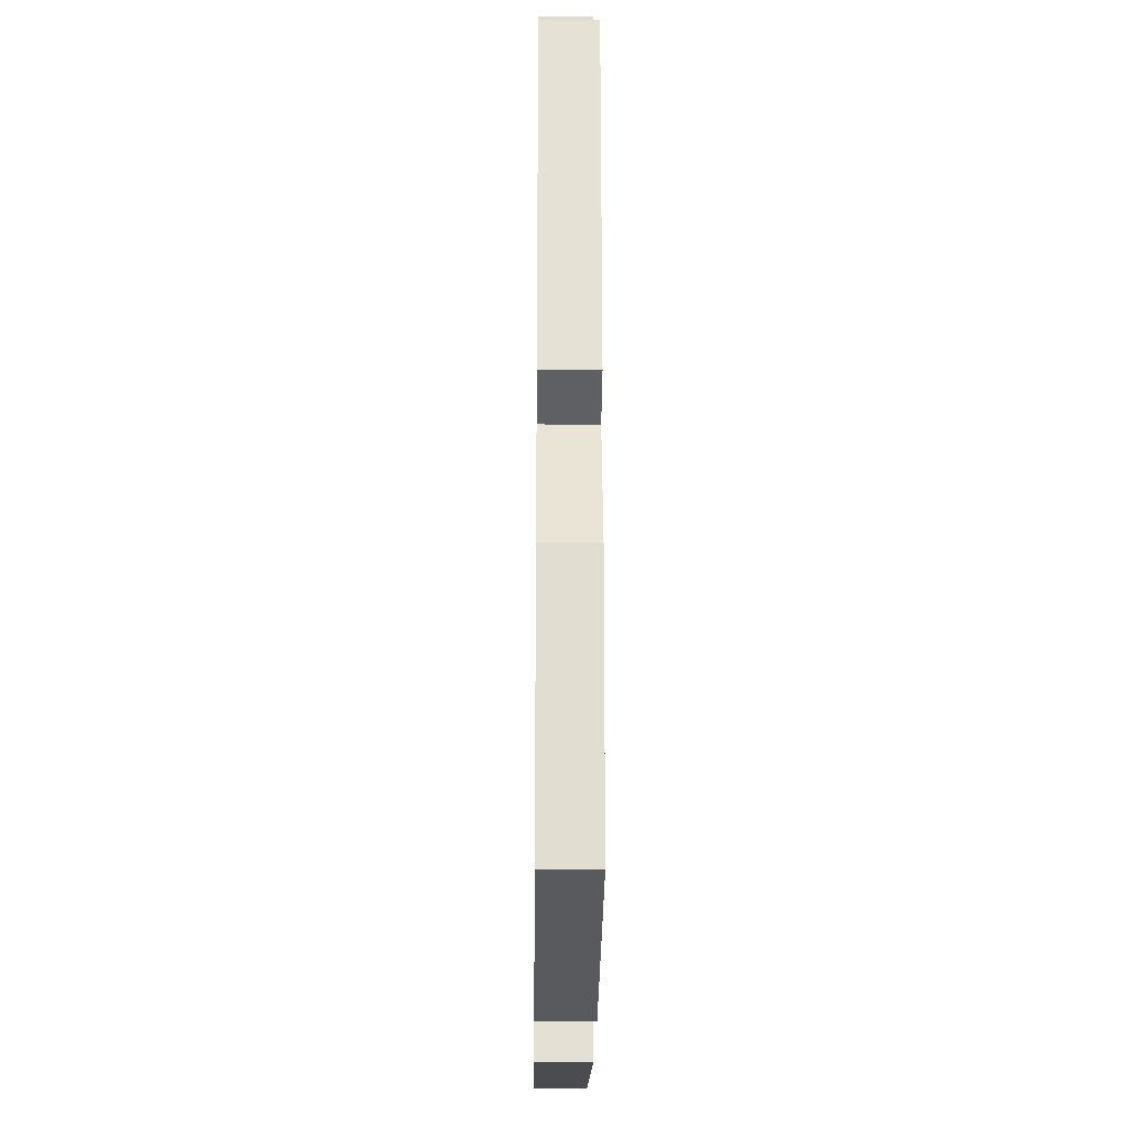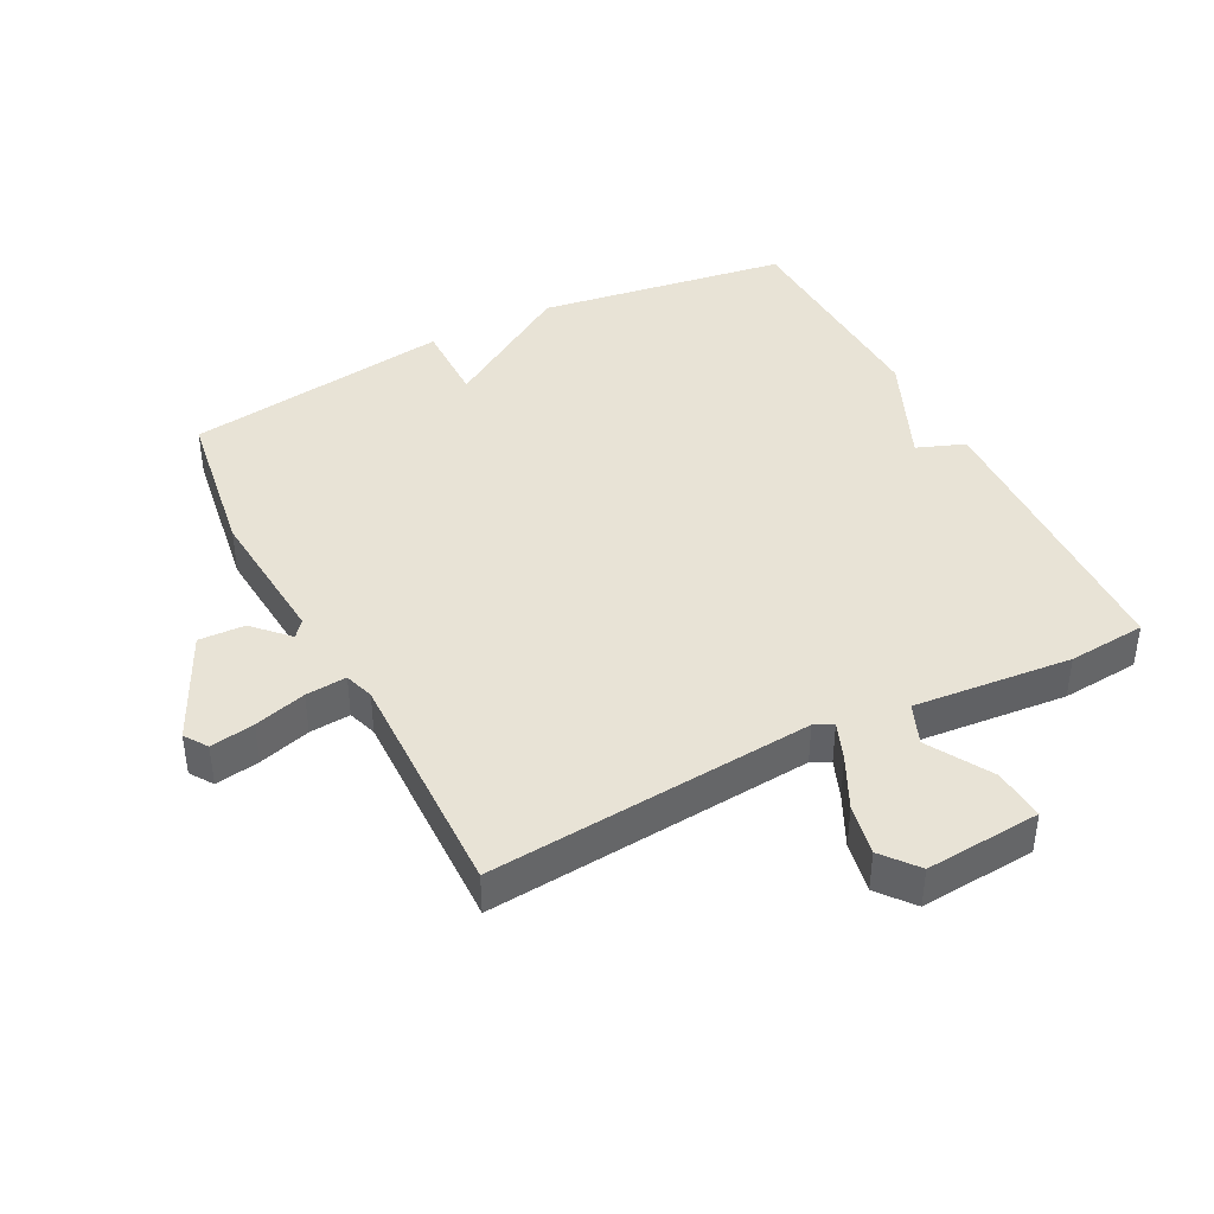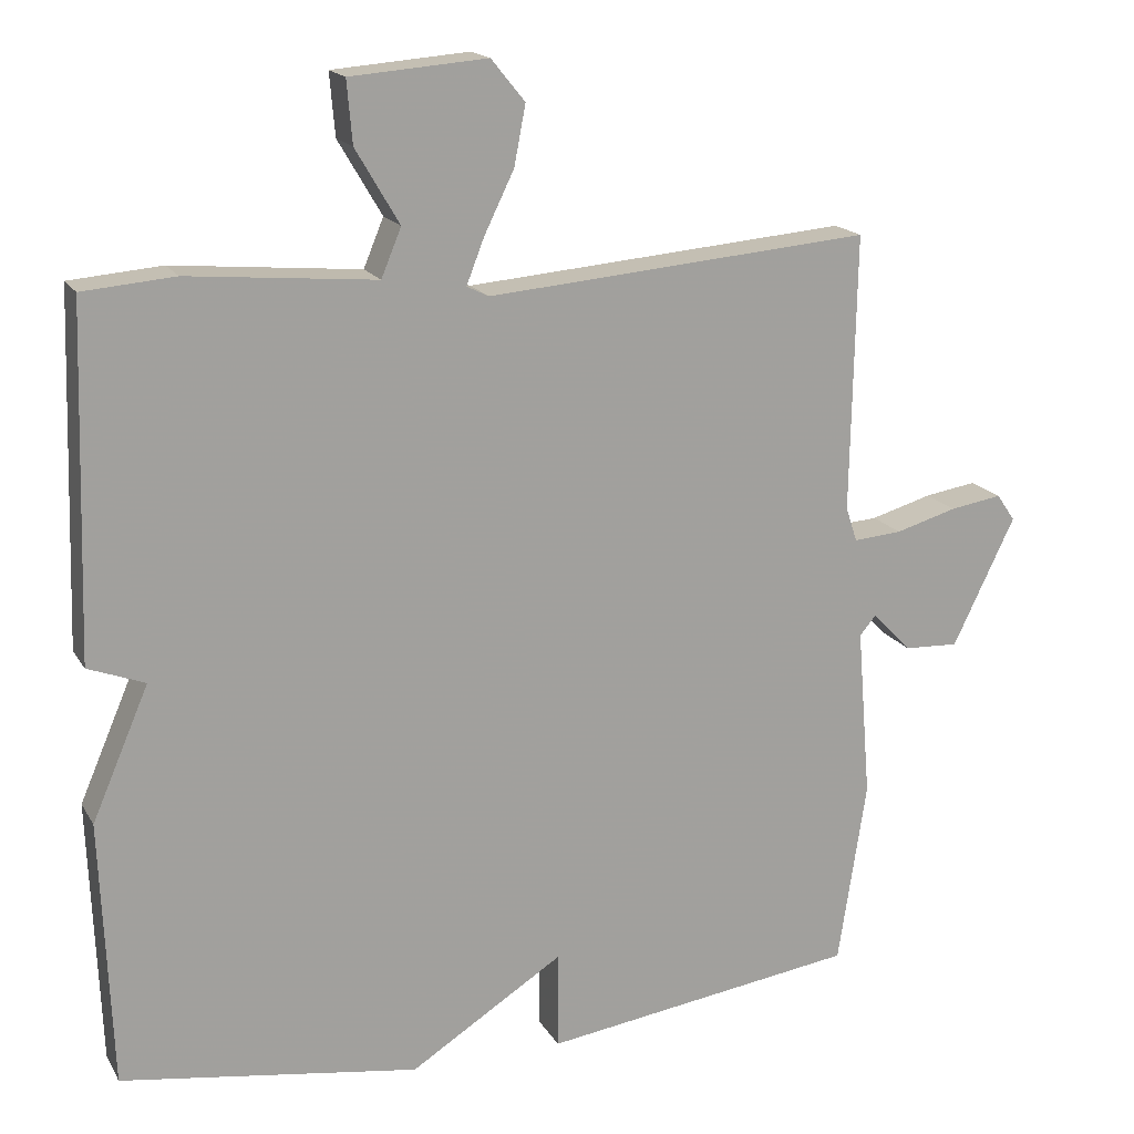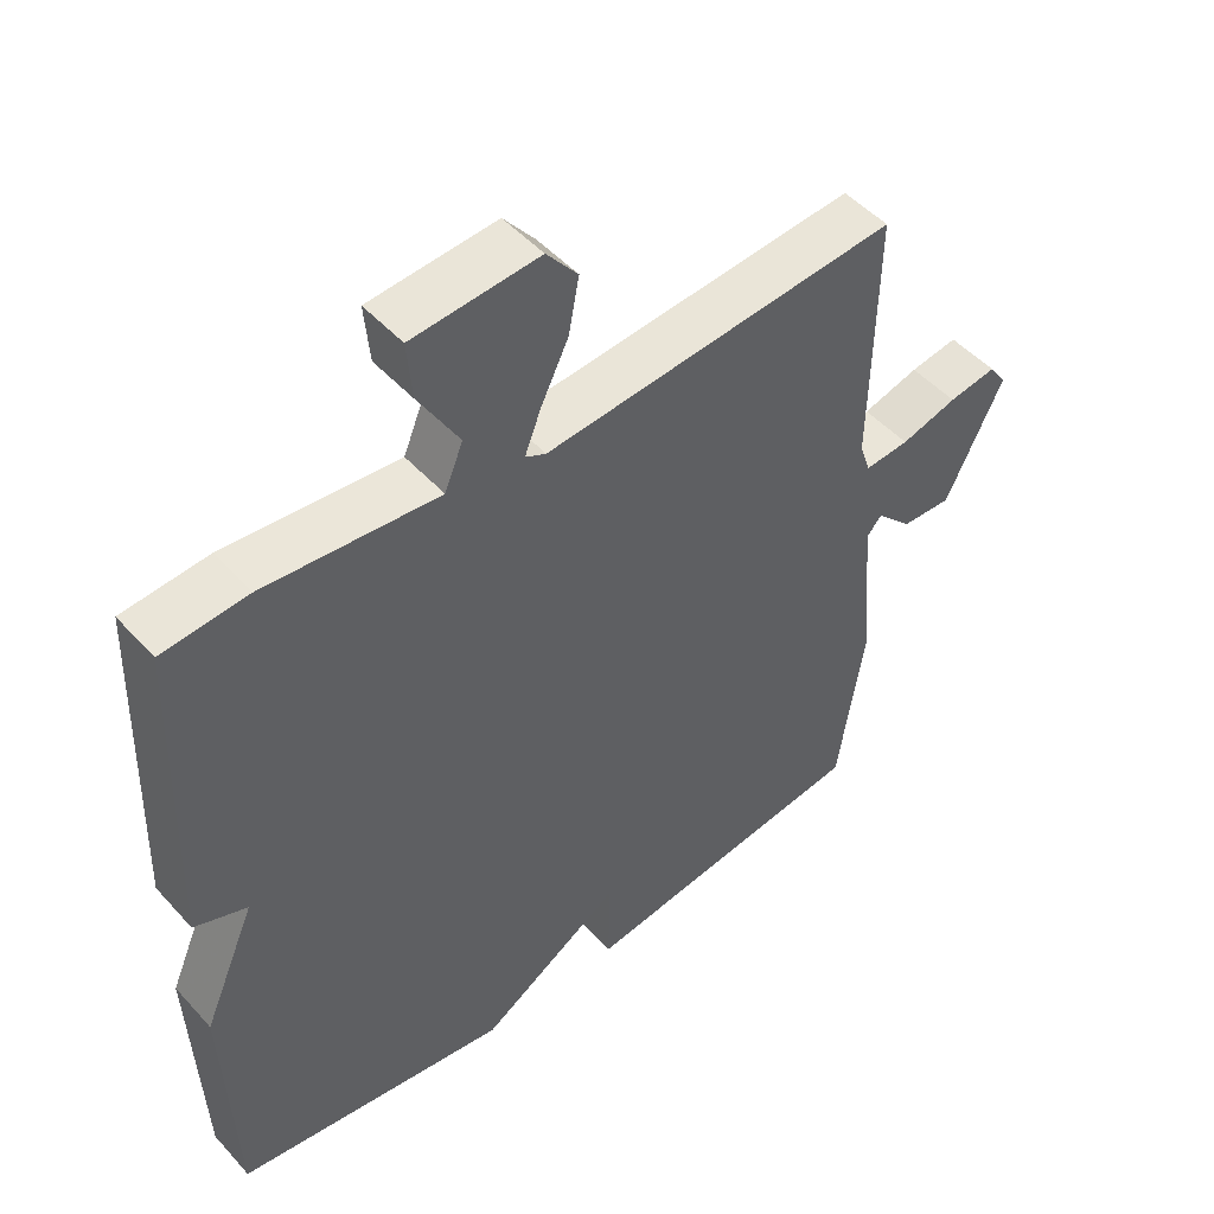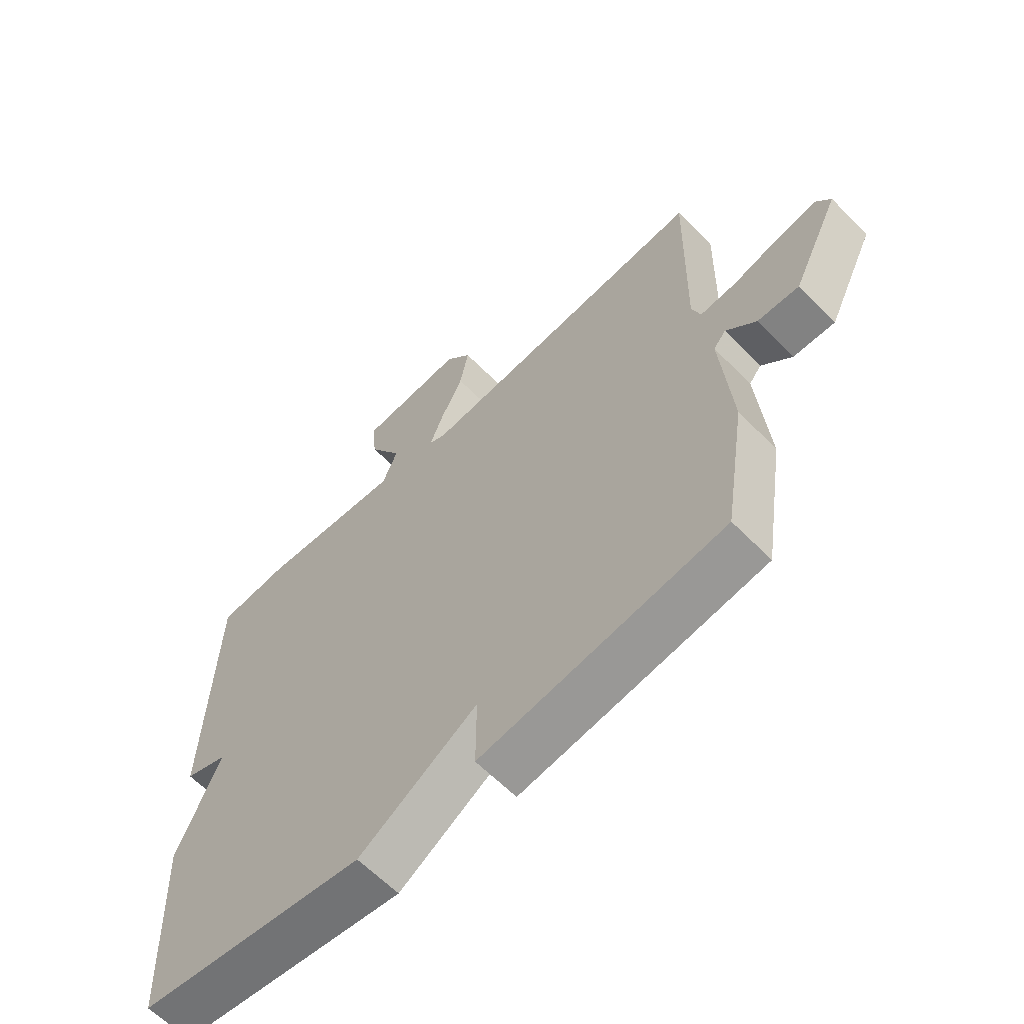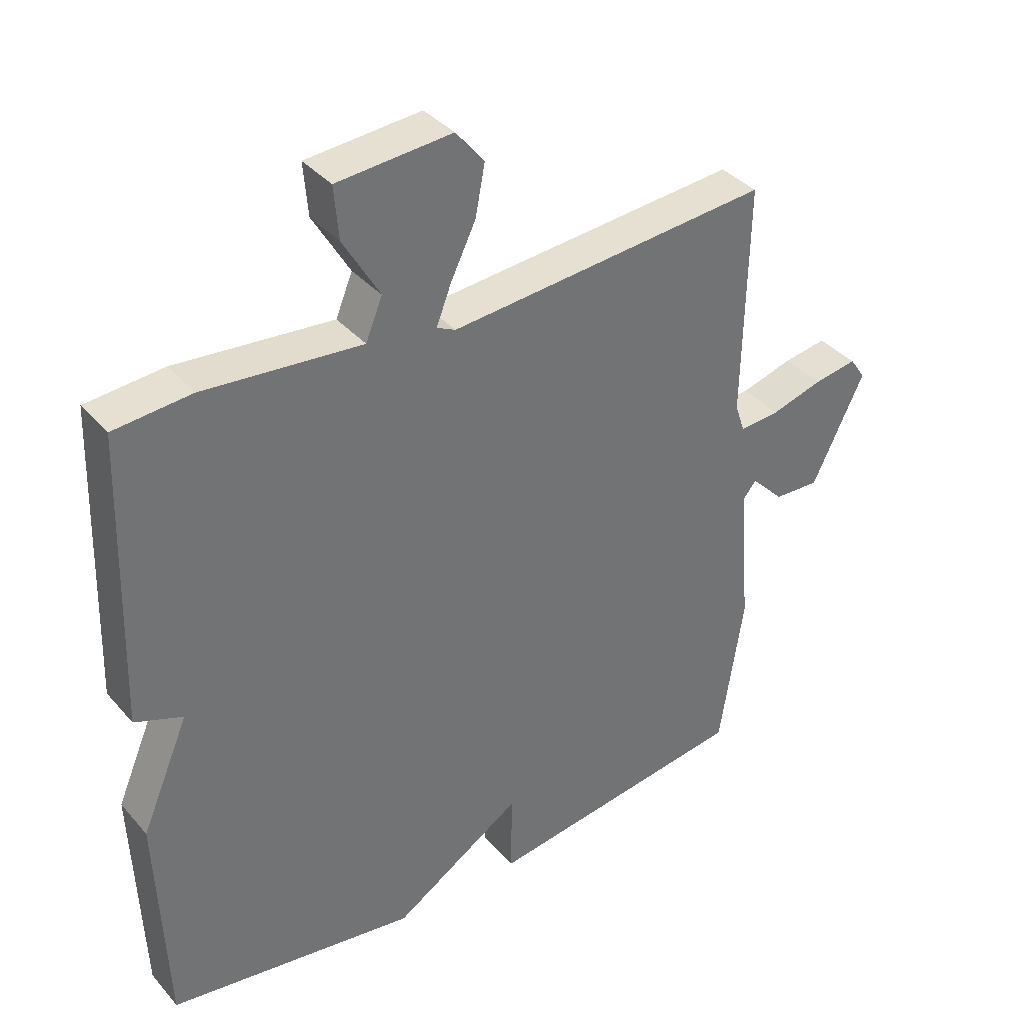
<metadata>
{"format":"obj","ext":"obj","renderer":"f3d","projection":"perspective","resolution":1024,"background":"white","views":[{"elev":-23.2,"azim":89.4,"up":"+Z"},{"elev":41.6,"azim":-27.2,"up":"+Y"},{"elev":17.2,"azim":158.7,"up":"+Z"},{"elev":48.9,"azim":140.0,"up":"+Z"},{"elev":-62.6,"azim":-135.6,"up":"+Z"},{"elev":36.9,"azim":144.5,"up":"+Z"}]}
</metadata>
<code>
v 0.5 0.07 0.5
v 0.514 0.07 0.047
v 0.44 0.07 0.019
v 0.514 0.07 -0.153
v 0.5 0.07 -0.5
v 0.112 0.07 -0.558
v -0.089 0.07 -0.431
v -0.088 0.07 -0.558
v -0.5 0.07 -0.5
v -0.537 0.07 -0.26
v -0.519 0.07 -0.038
v -0.54 0.07 -0.013
v -0.591 0.07 -0.065
v -0.662 0.07 -0.068
v -0.743 0.07 0.099
v -0.719 0.07 0.134
v -0.651 0.07 0.123
v -0.571 0.07 0.1
v -0.508 0.07 0.095
v -0.493 0.07 0.14
v -0.5 0.07 0.5
v 0 0.07 0.458
v 0.029 0.07 0.472
v 0.006 0.07 0.531
v -0.033 0.07 0.611
v -0.048 0.07 0.689
v -0.004 0.07 0.743
v 0.174 0.07 0.729
v 0.167 0.07 0.648
v 0.11 0.07 0.551
v 0.136 0.07 0.488
v 0.38 0.07 0.51
v 0.5 0 0.5
v 0.514 0 0.047
v 0.44 0 0.019
v 0.514 0 -0.153
v 0.5 0 -0.5
v 0.112 0 -0.558
v -0.089 0 -0.431
v -0.088 0 -0.558
v -0.5 0 -0.5
v -0.537 0 -0.26
v -0.519 0 -0.038
v -0.54 0 -0.013
v -0.591 0 -0.065
v -0.662 0 -0.068
v -0.743 0 0.099
v -0.719 0 0.134
v -0.651 0 0.123
v -0.571 0 0.1
v -0.508 0 0.095
v -0.493 0 0.14
v -0.5 0 0.5
v 0 0 0.458
v 0.029 0 0.472
v 0.006 0 0.531
v -0.033 0 0.611
v -0.048 0 0.689
v -0.004 0 0.743
v 0.174 0 0.729
v 0.167 0 0.648
v 0.11 0 0.551
v 0.136 0 0.488
v 0.38 0 0.51
f 1 2 3
f 32 1 3
f 31 32 3
f 28 29 30
f 27 28 30
f 26 27 30
f 25 26 30
f 24 25 30
f 23 24 30 31
f 5 6 7
f 4 5 7
f 3 4 7
f 31 3 7
f 23 31 7
f 22 23 7
f 20 21 22 7
f 16 17 18
f 15 16 18
f 14 15 18
f 13 14 18
f 12 13 18
f 11 12 18 19
f 11 19 20
f 10 11 20
f 9 10 20
f 8 9 20
f 7 8 20
f 35 34 33
f 35 33 64
f 35 64 63
f 62 61 60
f 62 60 59
f 62 59 58
f 62 58 57
f 62 57 56
f 63 62 56 55
f 39 38 37
f 39 37 36
f 39 36 35
f 39 35 63
f 39 63 55
f 39 55 54
f 39 54 53 52
f 50 49 48
f 50 48 47
f 50 47 46
f 50 46 45
f 50 45 44
f 51 50 44 43
f 52 51 43
f 52 43 42
f 52 42 41
f 52 41 40
f 52 40 39
f 1 33 34 2
f 2 34 35 3
f 3 35 36 4
f 4 36 37 5
f 5 37 38 6
f 6 38 39 7
f 7 39 40 8
f 8 40 41 9
f 9 41 42 10
f 10 42 43 11
f 11 43 44 12
f 12 44 45 13
f 13 45 46 14
f 14 46 47 15
f 15 47 48 16
f 16 48 49 17
f 17 49 50 18
f 18 50 51 19
f 19 51 52 20
f 20 52 53 21
f 21 53 54 22
f 22 54 55 23
f 23 55 56 24
f 24 56 57 25
f 25 57 58 26
f 26 58 59 27
f 27 59 60 28
f 28 60 61 29
f 29 61 62 30
f 30 62 63 31
f 31 63 64 32
f 32 64 33 1

</code>
